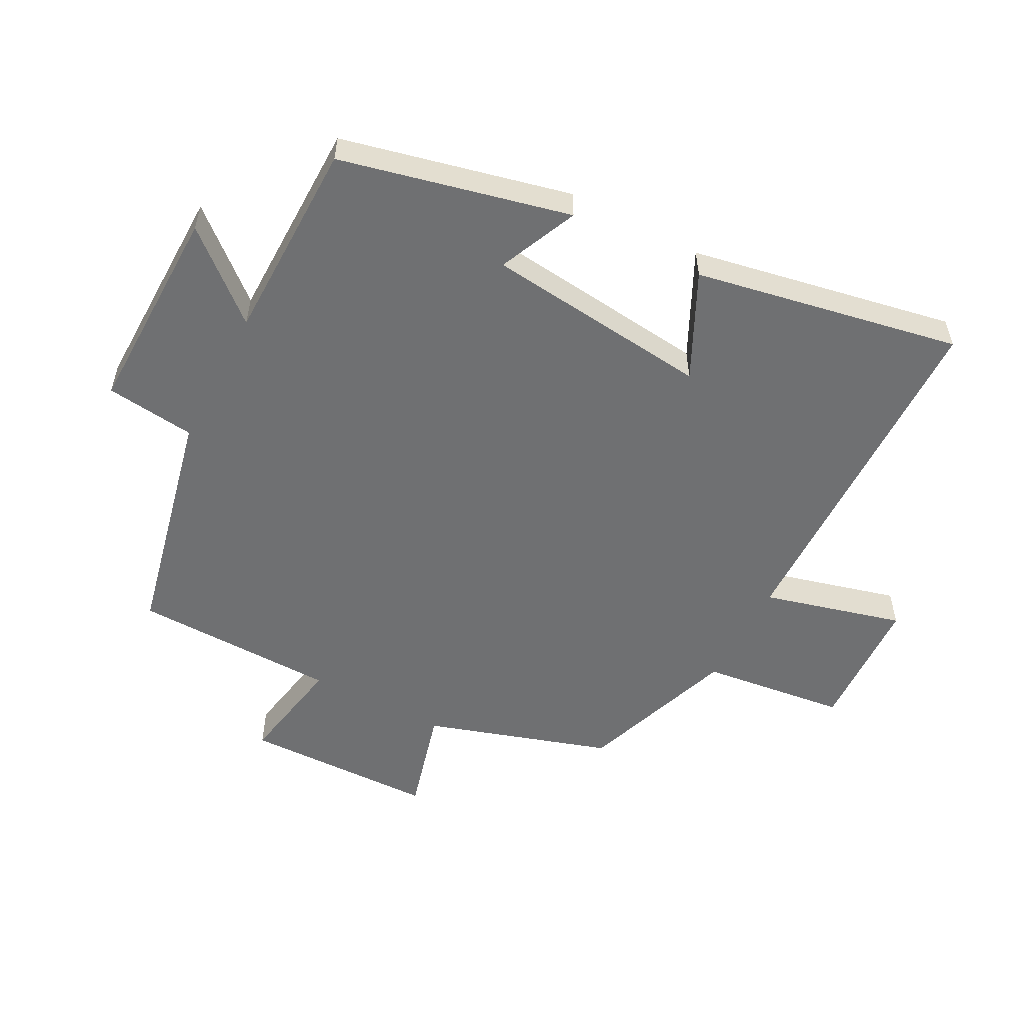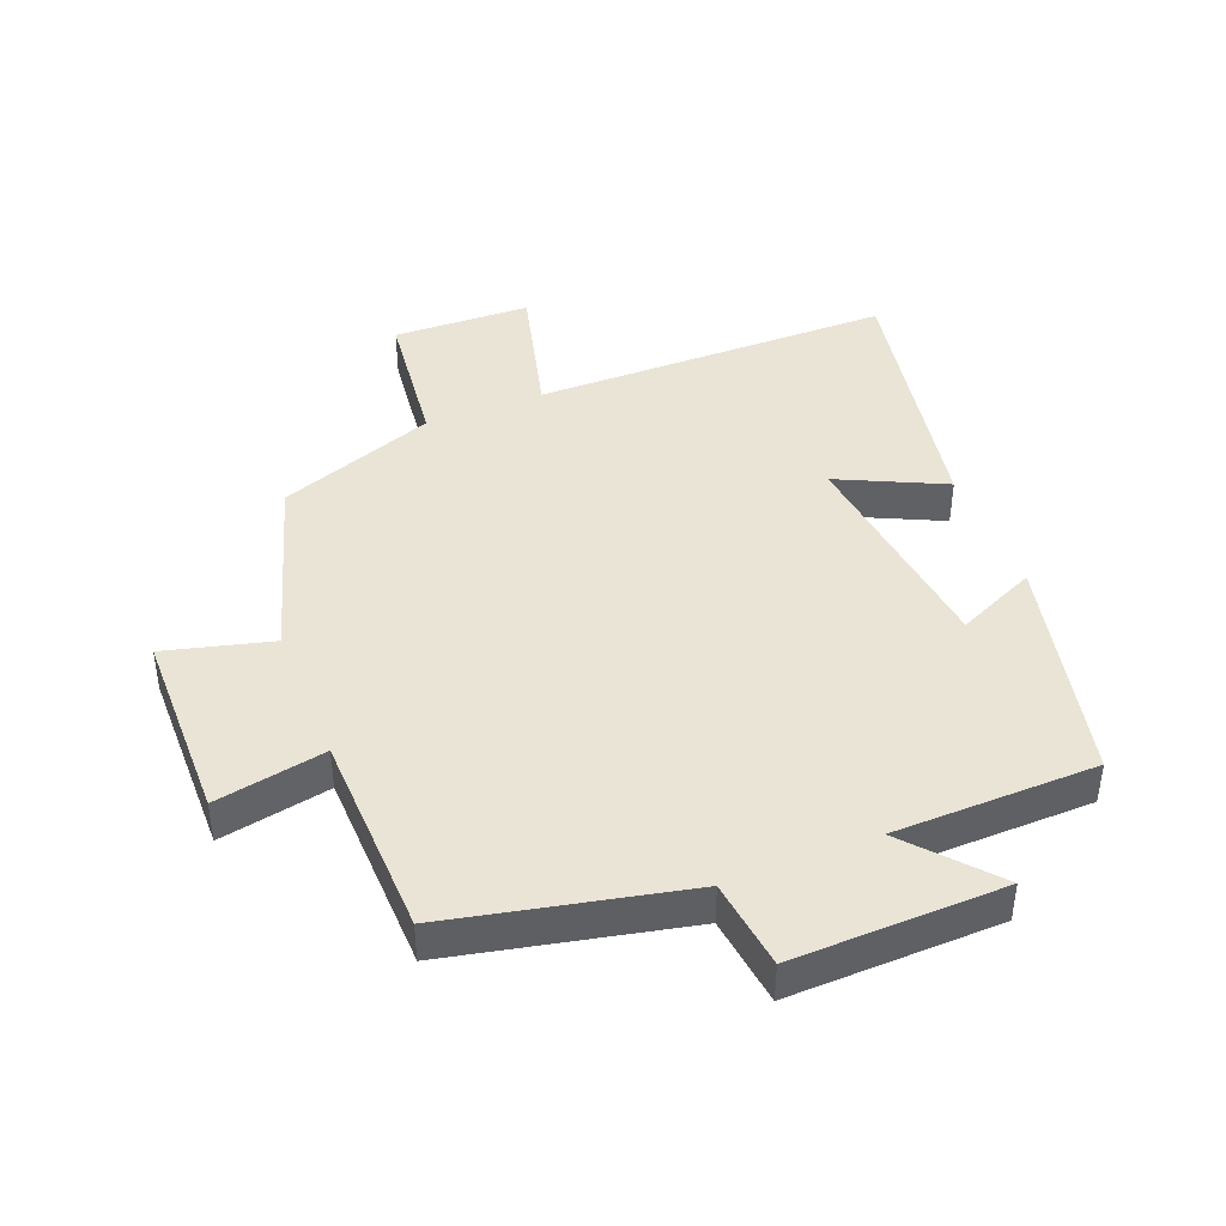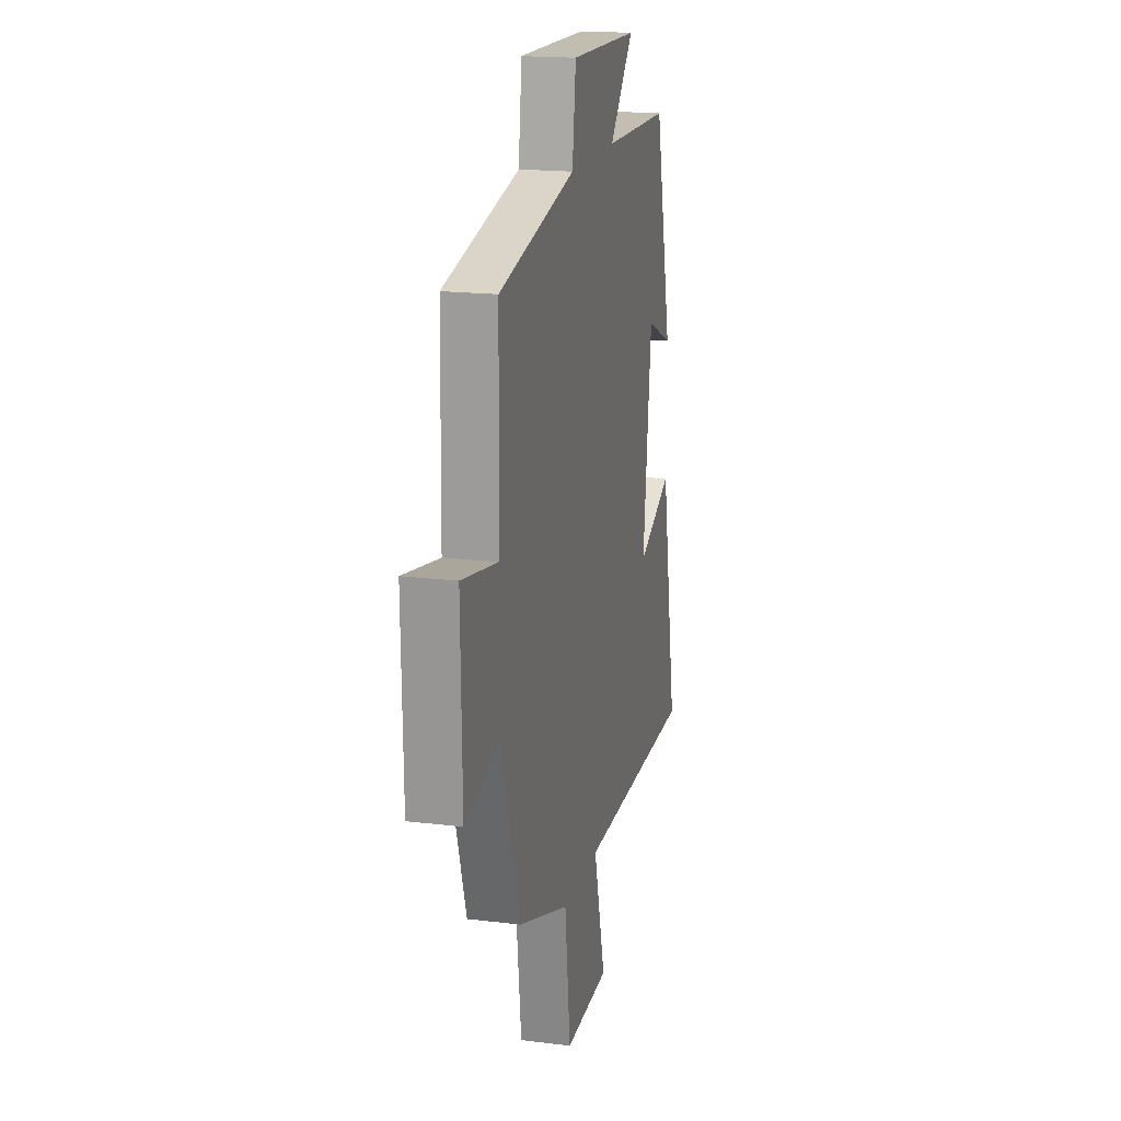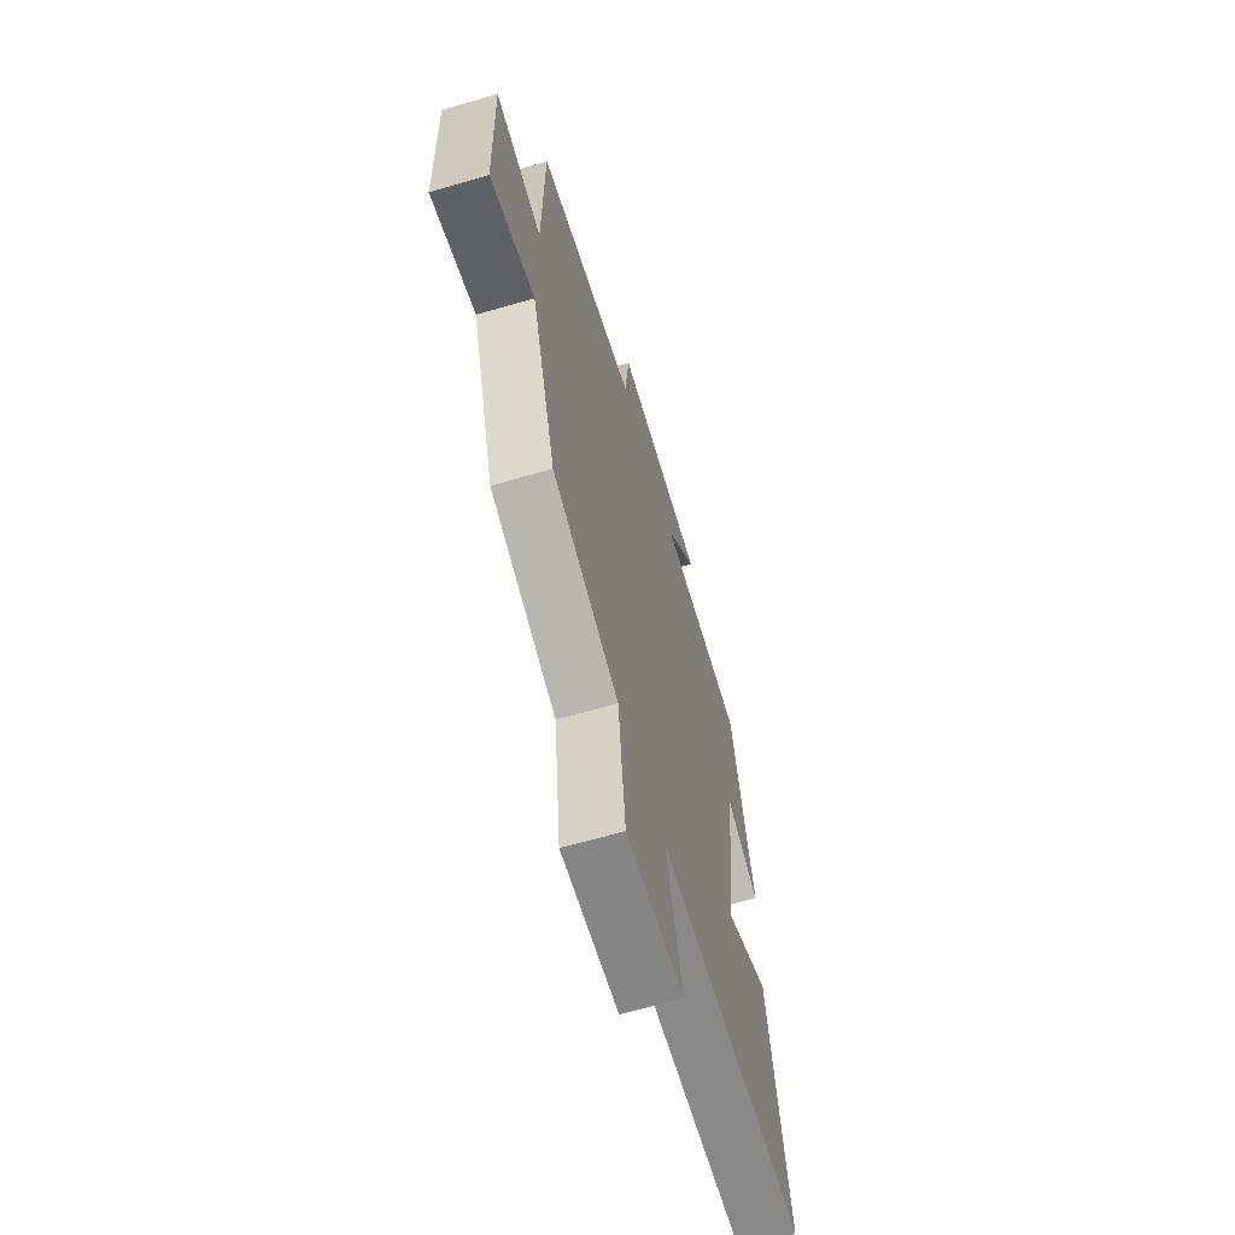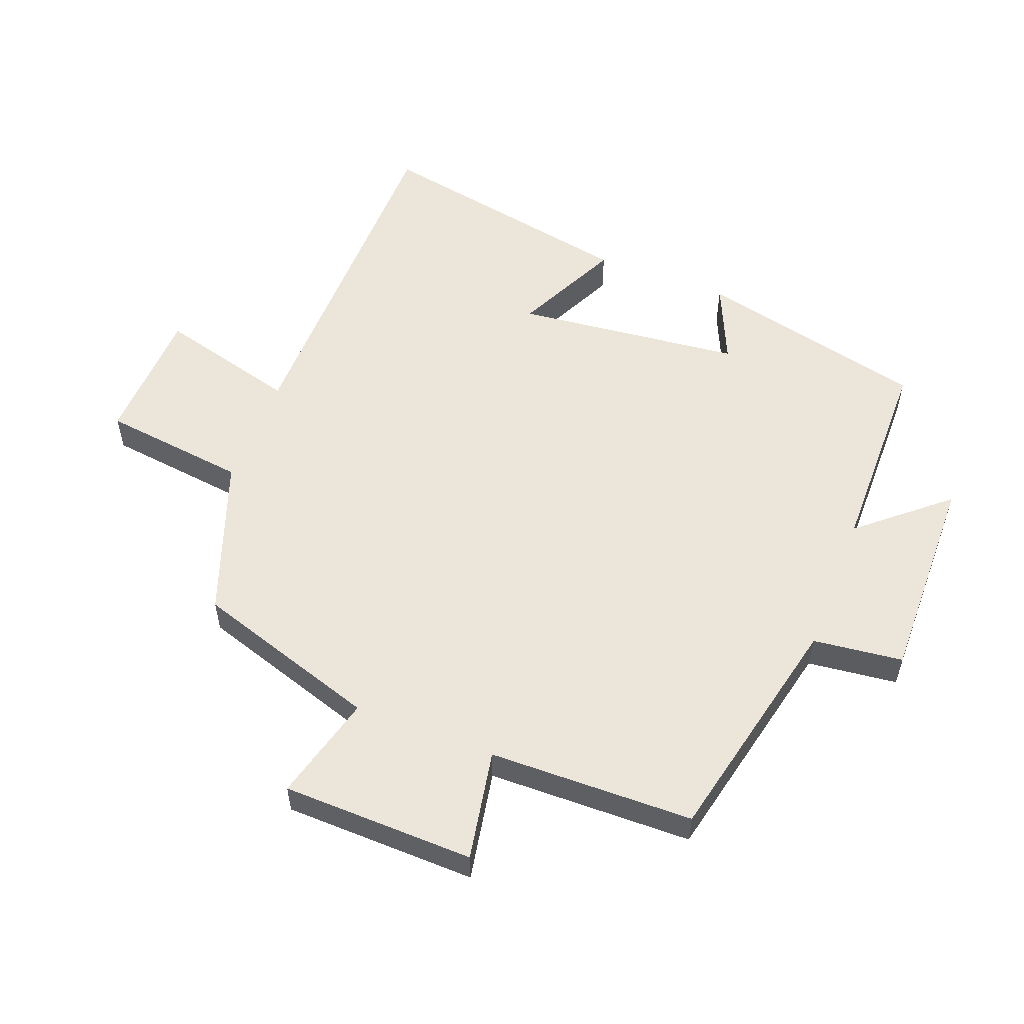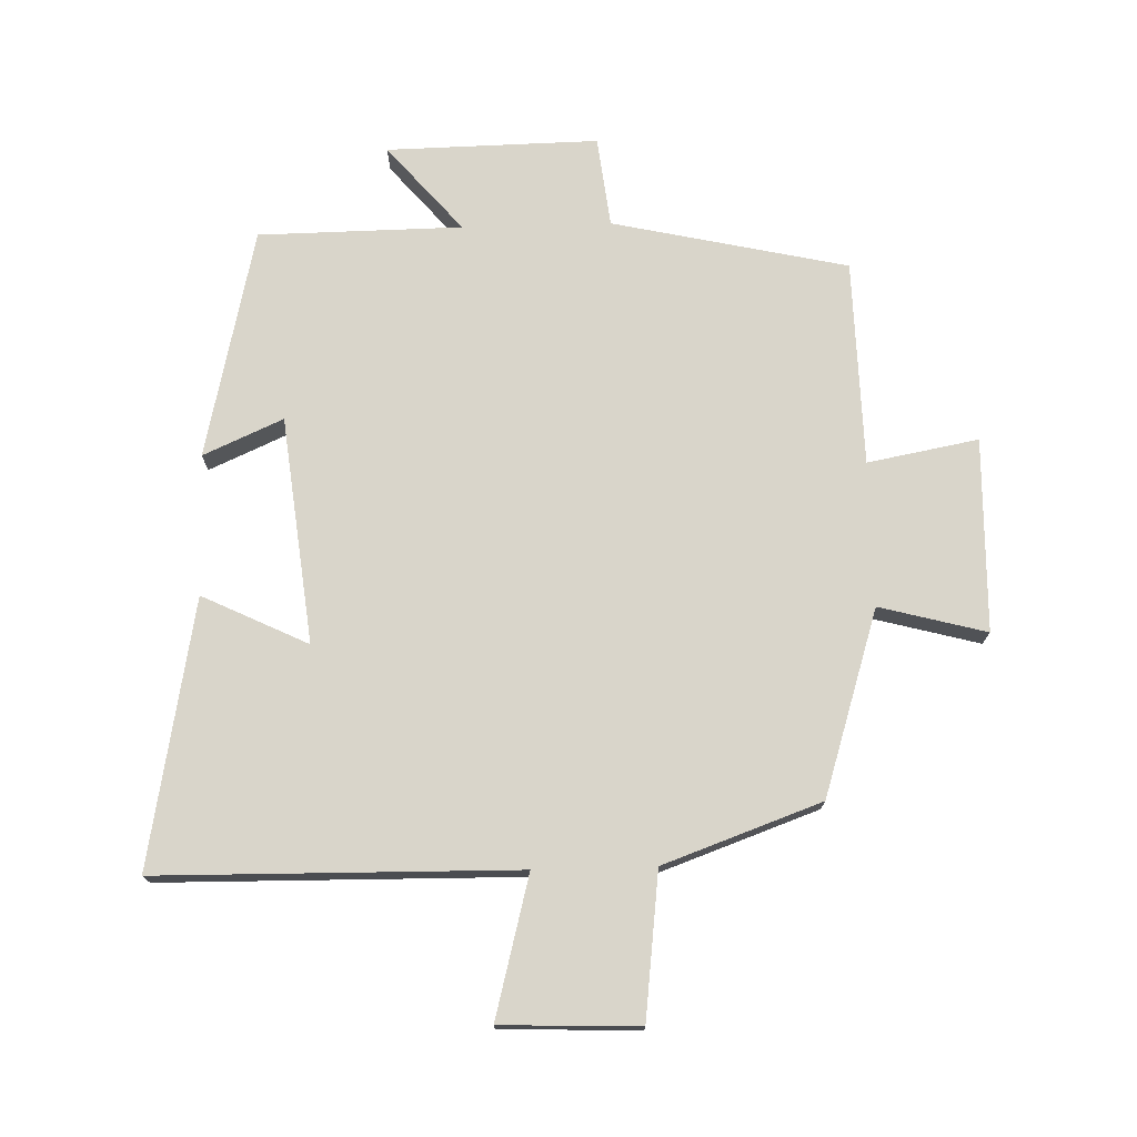
<metadata>
{"format":"obj","ext":"obj","renderer":"f3d","projection":"perspective","resolution":1024,"background":"white","views":[{"elev":-54.8,"azim":62.4,"up":"+Y"},{"elev":42.6,"azim":-21.9,"up":"+Y"},{"elev":17.9,"azim":-76.4,"up":"+Z"},{"elev":-63.9,"azim":-73.6,"up":"+Z"},{"elev":55.5,"azim":-68.8,"up":"+Y"},{"elev":74.4,"azim":178.4,"up":"+Y"}]}
</metadata>
<code>
v 0.577 0.07 -0.493
v 0.02 0.07 -0.5
v 0.077 0.07 -0.718
v -0.137 0.07 -0.726
v -0.164 0.07 -0.5
v -0.409 0.07 -0.412
v -0.5 0.07 -0.124
v -0.666 0.07 -0.168
v -0.672 0.07 0.132
v -0.5 0.07 0.1
v -0.493 0.07 0.419
v -0.128 0.07 0.5
v -0.111 0.07 0.64
v 0.217 0.07 0.634
v 0.102 0.07 0.5
v 0.418 0.07 0.496
v 0.5 0.07 0.139
v 0.376 0.07 0.194
v 0.336 0.07 -0.158
v 0.5 0.07 -0.079
v 0.577 0 -0.493
v 0.02 0 -0.5
v 0.077 0 -0.718
v -0.137 0 -0.726
v -0.164 0 -0.5
v -0.409 0 -0.412
v -0.5 0 -0.124
v -0.666 0 -0.168
v -0.672 0 0.132
v -0.5 0 0.1
v -0.493 0 0.419
v -0.128 0 0.5
v -0.111 0 0.64
v 0.217 0 0.634
v 0.102 0 0.5
v 0.418 0 0.496
v 0.5 0 0.139
v 0.376 0 0.194
v 0.336 0 -0.158
v 0.5 0 -0.079
f 19 20 1 2
f 18 19 2
f 15 16 17 18
f 15 18 2
f 12 13 14 15
f 12 15 2
f 11 12 2
f 10 11 2
f 7 8 9 10
f 7 10 2
f 6 7 2
f 5 6 2
f 2 3 4 5
f 22 21 40 39
f 22 39 38
f 38 37 36 35
f 22 38 35
f 35 34 33 32
f 22 35 32
f 22 32 31
f 22 31 30
f 30 29 28 27
f 22 30 27
f 22 27 26
f 22 26 25
f 25 24 23 22
f 1 21 22 2
f 2 22 23 3
f 3 23 24 4
f 4 24 25 5
f 5 25 26 6
f 6 26 27 7
f 7 27 28 8
f 8 28 29 9
f 9 29 30 10
f 10 30 31 11
f 11 31 32 12
f 12 32 33 13
f 13 33 34 14
f 14 34 35 15
f 15 35 36 16
f 16 36 37 17
f 17 37 38 18
f 18 38 39 19
f 19 39 40 20
f 20 40 21 1

</code>
